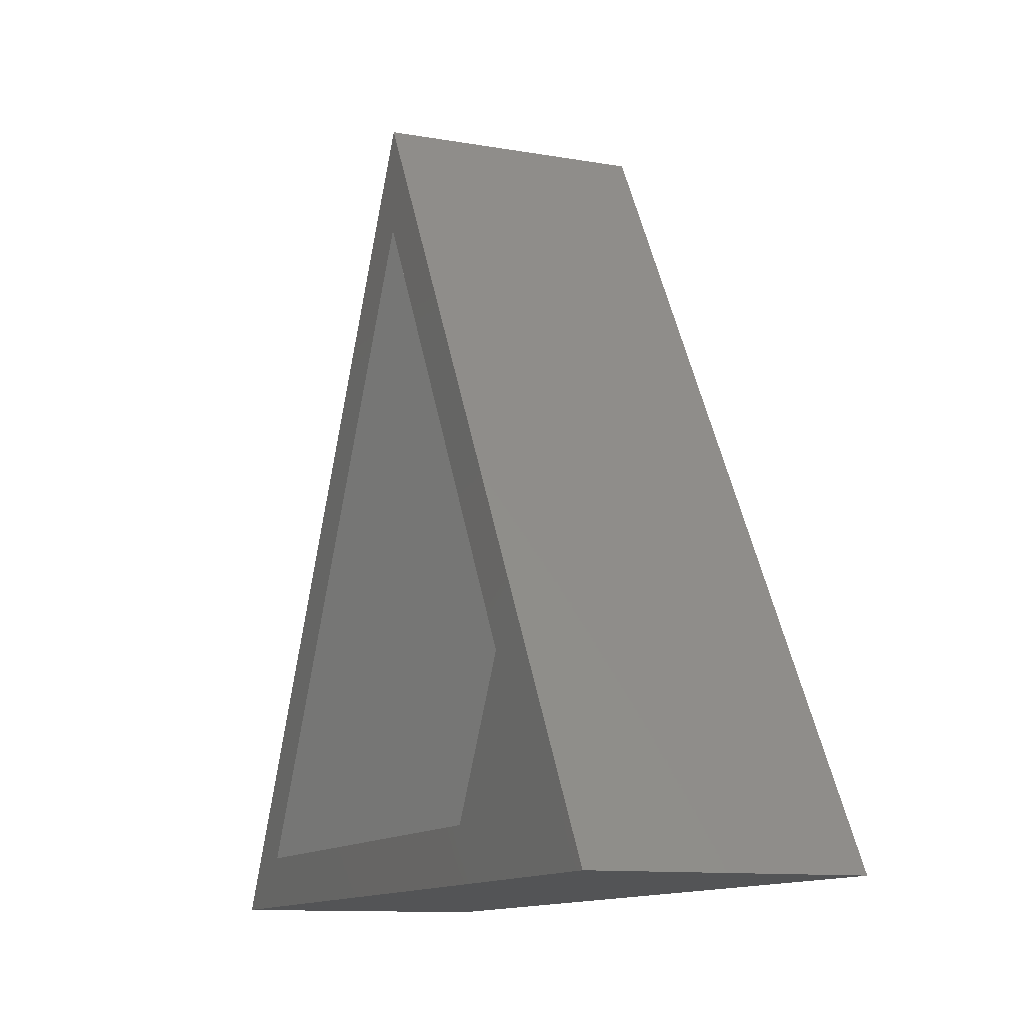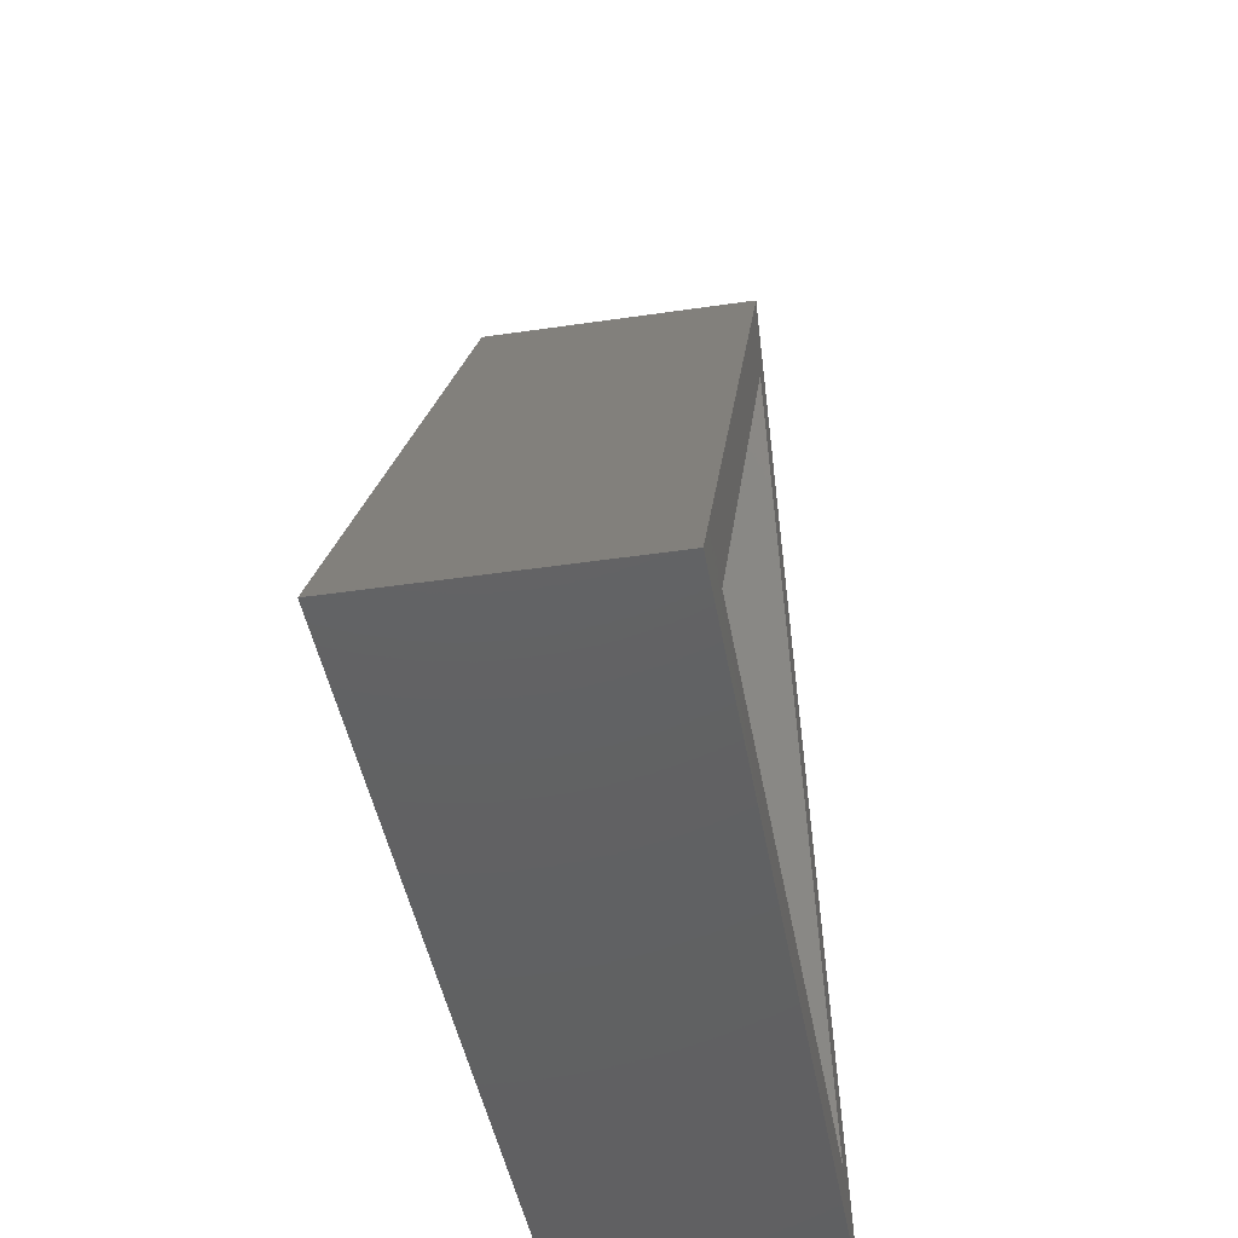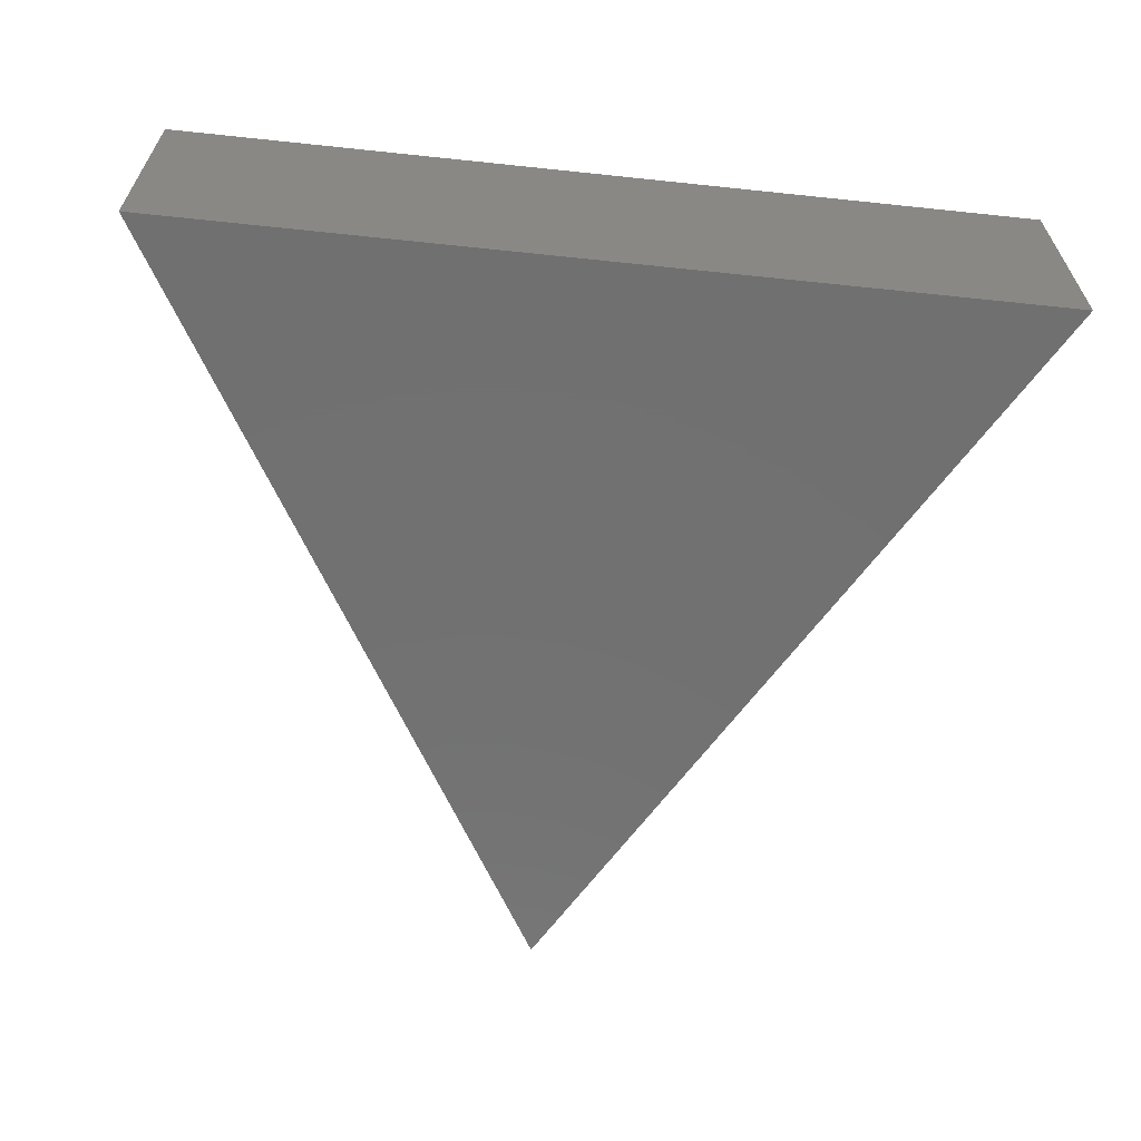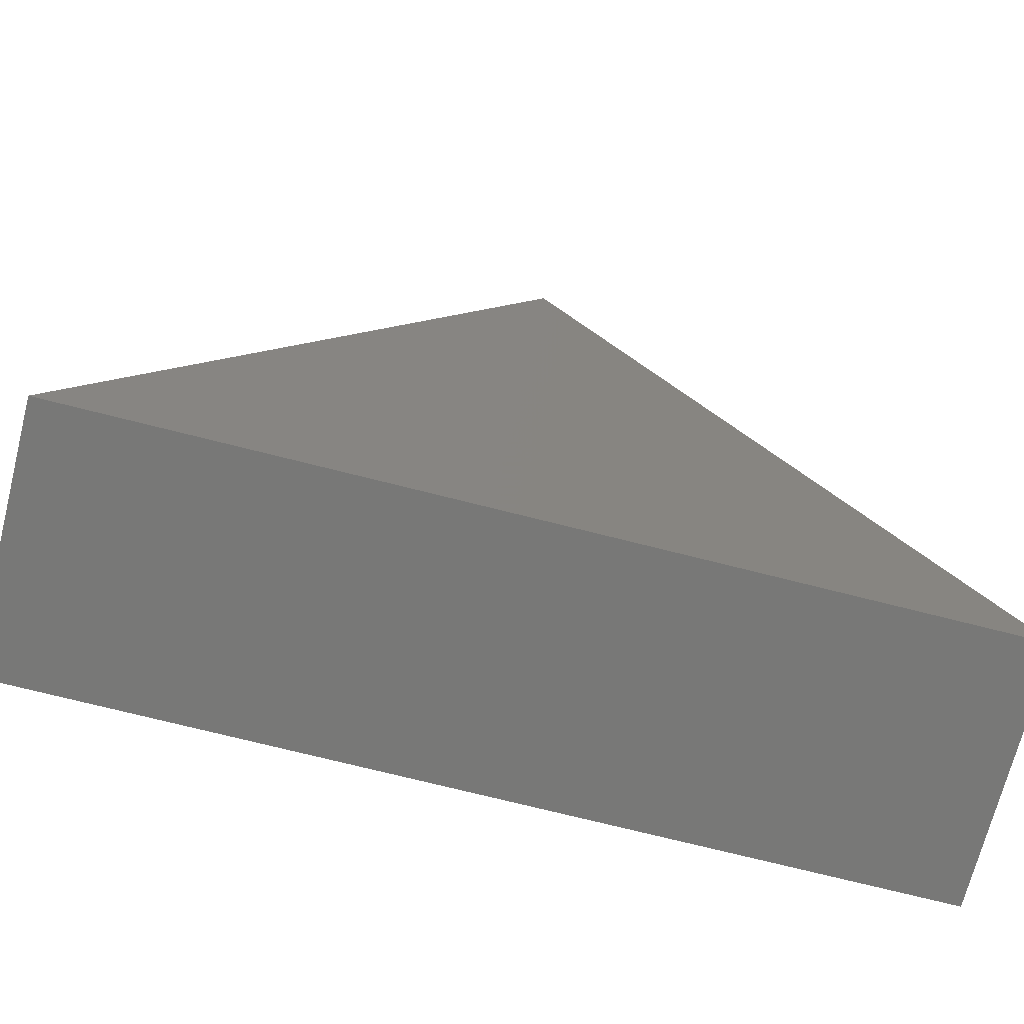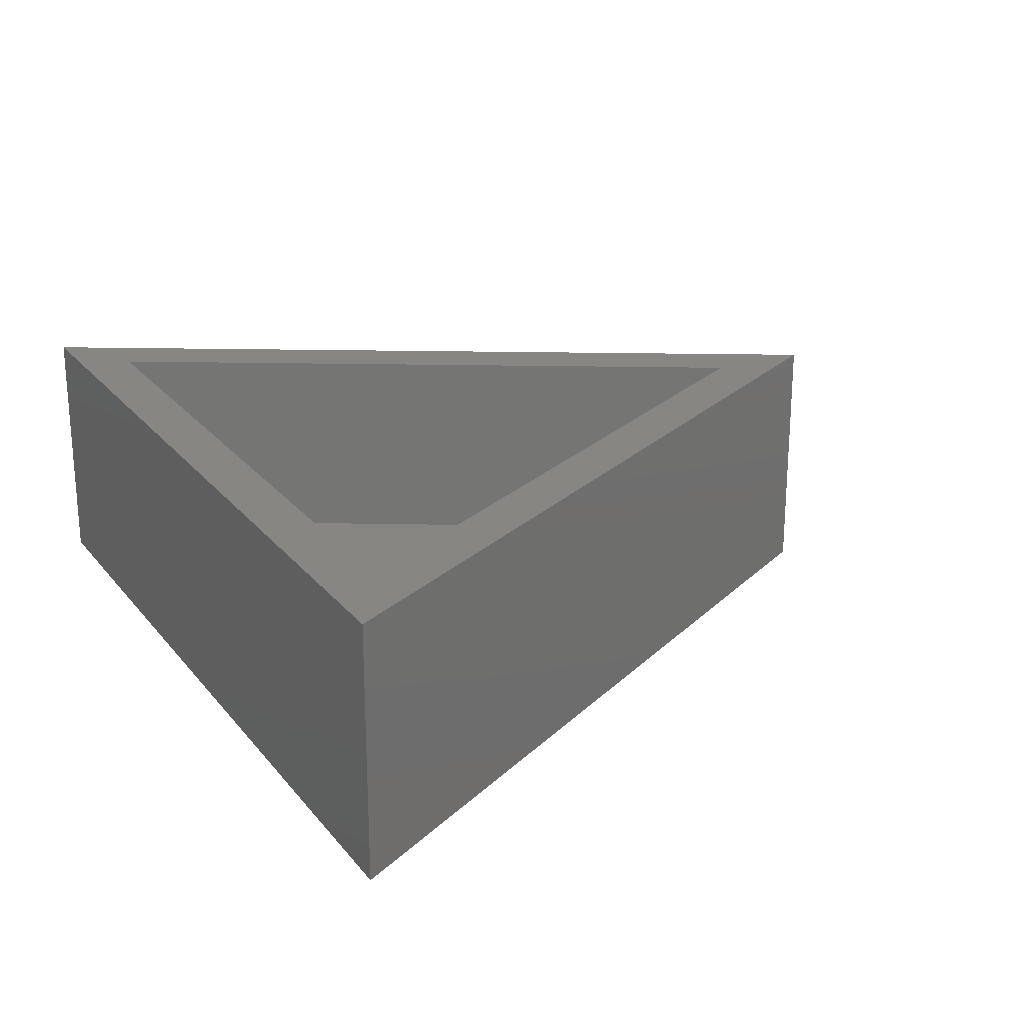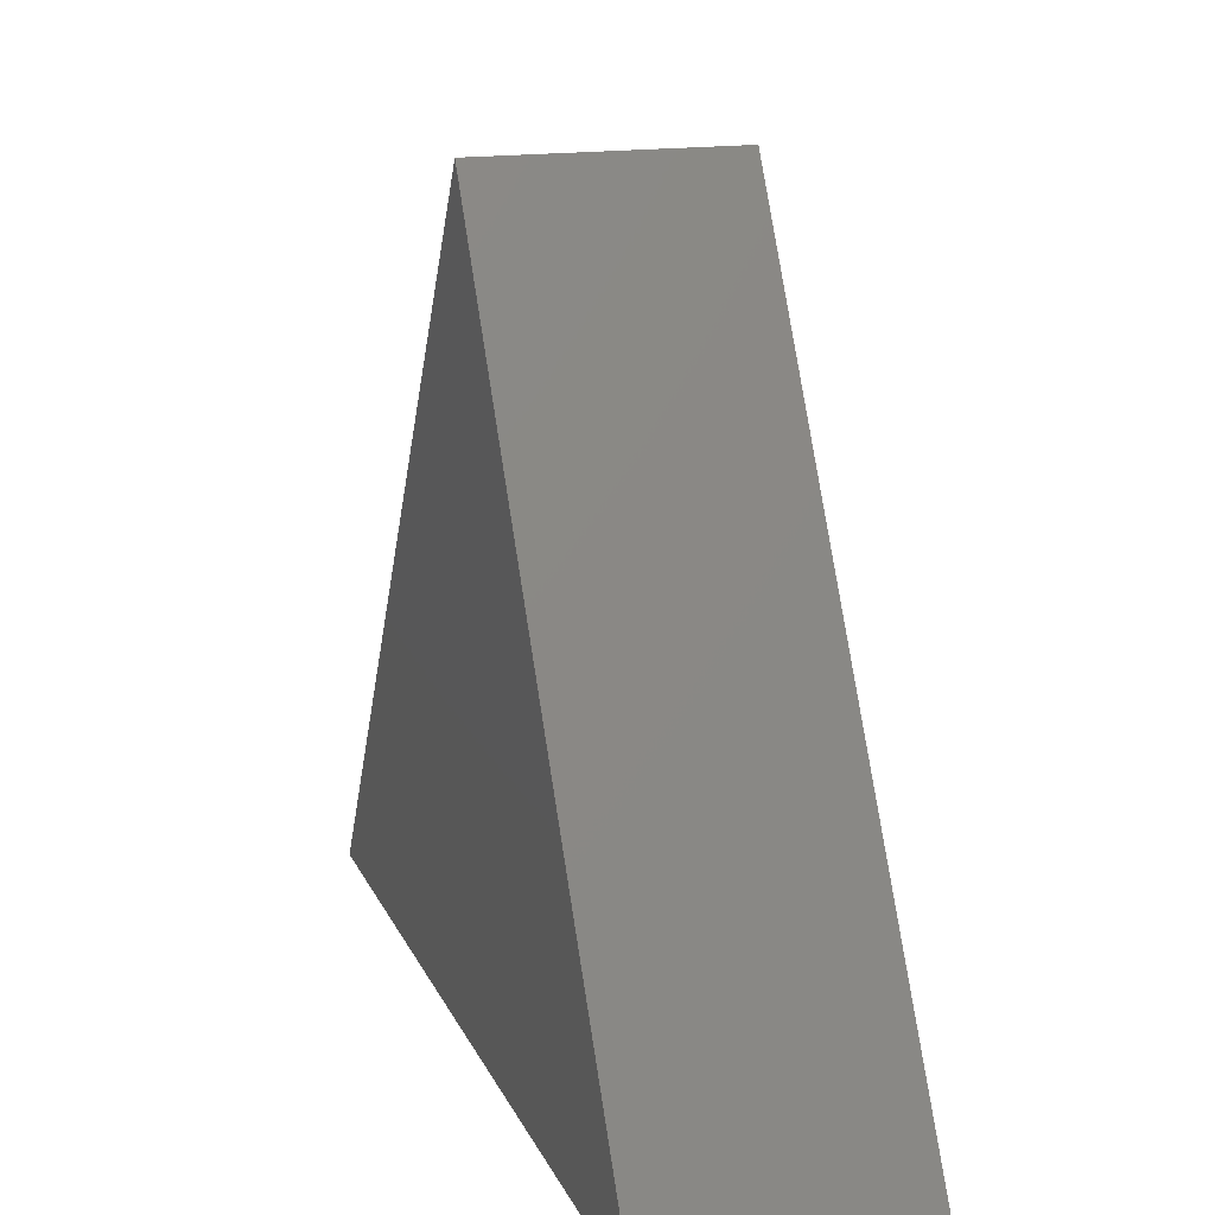
<metadata>
{"format":"stl","ext":"stl","renderer":"f3d","projection":"perspective","resolution":1024,"background":"white","views":[{"elev":-11.3,"azim":-113.2,"up":"+Z"},{"elev":-44.4,"azim":99.8,"up":"+Z"},{"elev":-62.8,"azim":174.5,"up":"+Y"},{"elev":-70.6,"azim":-14.2,"up":"+Z"},{"elev":22.5,"azim":-117.6,"up":"+Y"},{"elev":16.7,"azim":71.4,"up":"+Z"}]}
</metadata>
<code>
# stl→obj: 12 verts, 20 faces
v 0.85 1.688e-16 -0.6809
v -0.8583 -1.884e-17 -0.6629
v -0.6823 1.178e-17 -0.5632
v 0.6748 1.609e-16 -0.5775
v 0.003386 2.179e-16 0.6081
v 0.004846 2.407e-16 0.8117
v -0.6823 -0.3984 -0.5632
v 0.6748 -0.3984 -0.5775
v 0.003386 -0.3984 0.6081
v -0.8583 -0.5 -0.6629
v 0.85 -0.5 -0.6809
v 0.004846 -0.5 0.8117
f 1 2 3
f 1 3 4
f 1 4 5
f 1 5 6
f 2 6 3
f 3 6 5
f 7 8 3
f 3 8 4
f 8 9 4
f 4 9 5
f 9 7 5
f 5 7 3
f 10 2 11
f 11 2 1
f 11 1 12
f 12 1 6
f 12 6 10
f 10 6 2
f 12 10 11
f 8 7 9

</code>
